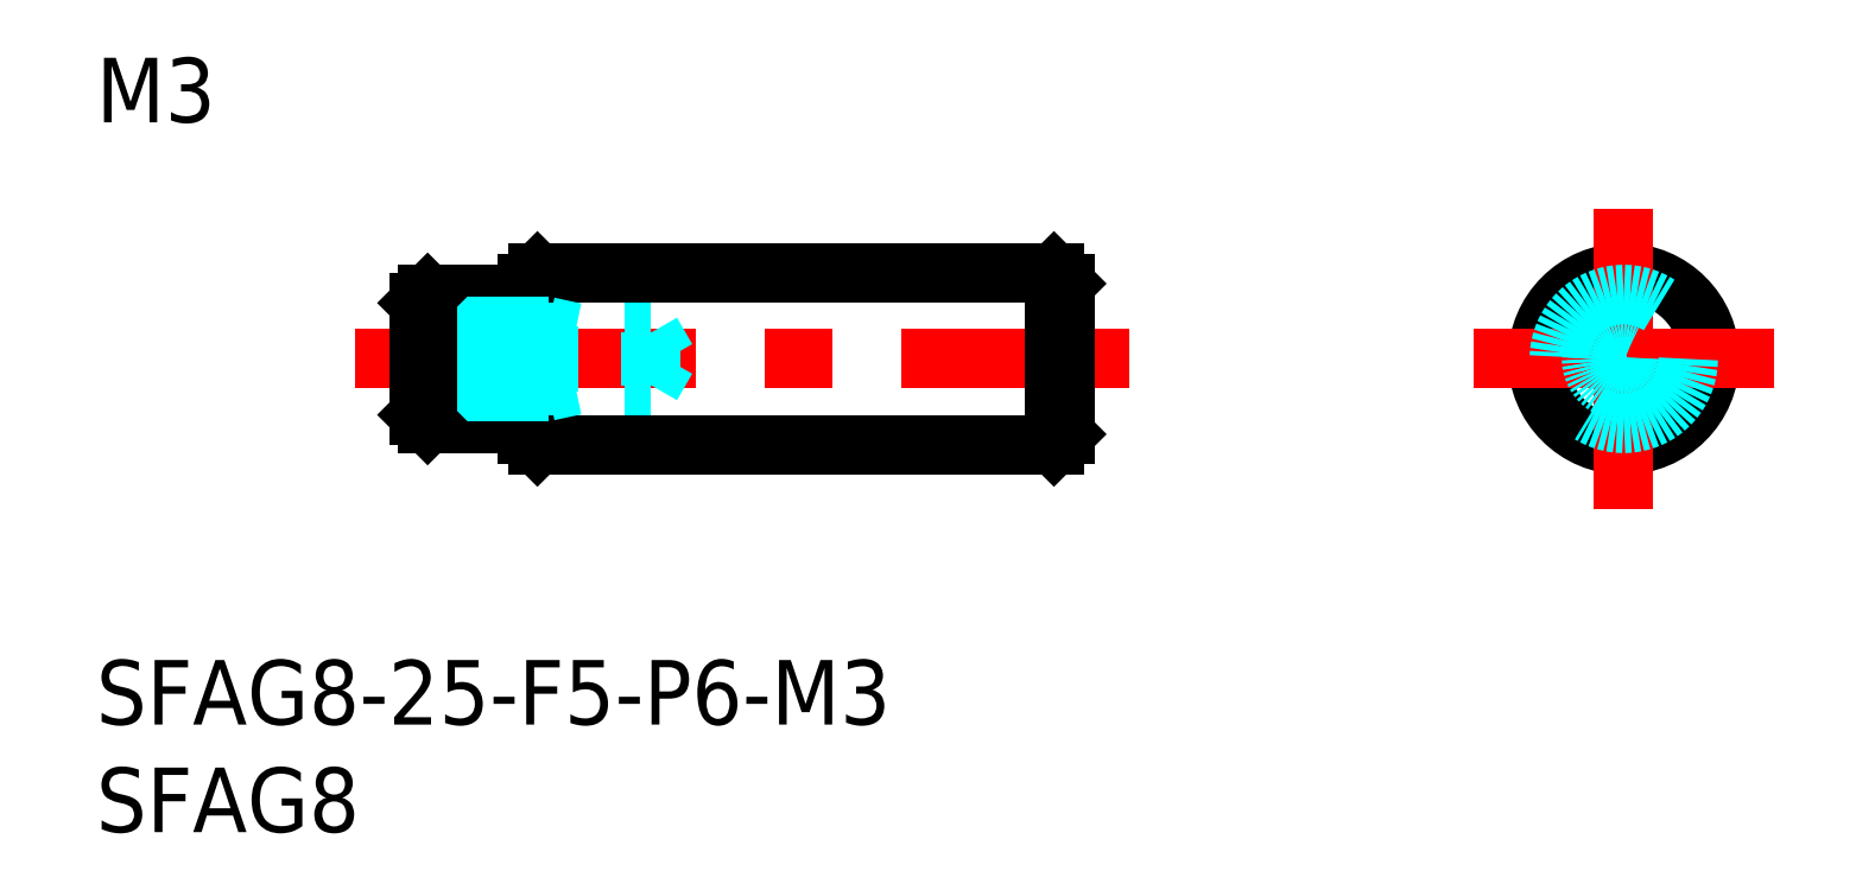
<metadata>
{"format":"dxf","ext":"dxf","renderer":"ezdxf+matplotlib","layout":"modelspace","background":"white","min_lineweight":24,"dpi":150}
</metadata>
<code>
0
SECTION
2
ENTITIES
0
INSERT
8
MSM_CONTINUOUS
2
*U4
10
0
20
0
30
0
0
INSERT
8
MSM_CONTINUOUS
2
*U5
10
0
20
0
30
0
0
LINE
8
MSM_CONTINUOUS
10
20.5
20
18
30
0
11
44.5
21
18
31
0
0
LINE
8
MSM_CONTINUOUS
10
20.5
20
10
30
0
11
44.5
21
10
31
0
0
LINE
8
MSM_CENTER
10
12
20
14
30
0
11
48
21
14
31
0
0
LINE
8
MSM_CONTINUOUS
10
20.5
20
18
30
0
11
20.5
21
10
31
0
0
ARC
8
MSM_CONTINUOUS
10
19.7
20
10.7
30
0
40
0.3
50
0
51
90
0
LINE
8
MSM_CONTINUOUS
10
20
20
17.5
30
0
11
20
21
10.5
31
0
0
LINE
8
MSM_CONTINUOUS
10
20
20
10.5
30
0
11
20.5
21
10
31
0
0
LINE
8
MSM_CONTINUOUS
10
15.4
20
17
30
0
11
19.7
21
17
31
0
0
LINE
8
MSM_CONTINUOUS
10
15.4
20
11
30
0
11
19.7
21
11
31
0
0
LINE
8
MSM_CONTINUOUS
10
15
20
16.6
30
0
11
15
21
11.4
31
0
0
LINE
8
MSM_CONTINUOUS
10
20
20
17.5
30
0
11
20.5
21
18
31
0
0
ARC
8
MSM_CONTINUOUS
10
19.7
20
17.3
30
0
40
0.3
50
270
51
0
0
LINE
8
MSM_CONTINUOUS
10
45
20
17.5
30
0
11
45
21
10.5
31
0
0
LINE
8
MSM_CONTINUOUS
10
44.5
20
18
30
0
11
44.5
21
10
31
0
0
CIRCLE
8
MSM_CONTINUOUS
10
70.97
20
14
30
0
40
4
0
LINE
8
MSM_CENTER
10
70.97
20
21
30
0
11
70.97
21
7
31
0
0
LINE
8
MSM_CONTINUOUS
10
44.5
20
10
30
0
11
45
21
10.5
31
0
0
LINE
8
MSM_CONTINUOUS
10
45
20
17.5
30
0
11
44.5
21
18
31
0
0
LINE
8
MSM_CENTER
10
63.97
20
14
30
0
11
77.97
21
14
31
0
0
CIRCLE
8
MSM_DASHED
10
70.97
20
14
30
0
40
3
0
INSERT
8
MSM_CONTINUOUS
2
*U6
10
0
20
0
30
0
0
LINE
8
MSM_DASHED
10
15
20
15.5
30
0
11
21
21
15.5
31
0
0
LINE
8
MSM_DASHED
10
15
20
15.23
30
0
11
25.79
21
15.23
31
0
0
LINE
8
MSM_DASHED
10
15
20
12.77
30
0
11
25.79
21
12.77
31
0
0
LINE
8
MSM_DASHED
10
15
20
12.5
30
0
11
21
21
12.5
31
0
0
LINE
8
MSM_DASHED
10
21
20
15.5
30
0
11
22.25
21
15.23
31
0
0
LINE
8
MSM_DASHED
10
25.79
20
12.77
30
0
11
25.79
21
15.23
31
0
0
LINE
8
MSM_DASHED
10
25.79
20
12.77
30
0
11
26.5
21
14
31
0
0
LINE
8
MSM_DASHED
10
25.79
20
15.23
30
0
11
26.5
21
14
31
0
0
LINE
8
MSM_DASHED
10
21
20
12.5
30
0
11
22.25
21
12.77
31
0
0
LINE
8
MSM_DASHED
10
21
20
12.5
30
0
11
21
21
15.5
31
0
0
CIRCLE
8
MSM_DASHED
10
70.97
20
14
30
0
40
1.23
0
CIRCLE
8
MSM_DASHED
10
70.97
20
14
30
0
40
1.5
0
LINE
8
MSM_CONTINUOUS
10
15.4
20
17
30
0
11
15
21
16.6
31
0
0
LINE
8
MSM_CONTINUOUS
10
15.4
20
11
30
0
11
15
21
11.4
31
0
0
LINE
8
MSM_CONTINUOUS
10
15.4
20
17
30
0
11
15.4
21
11
31
0
0
ENDSEC
0
EOF

</code>
